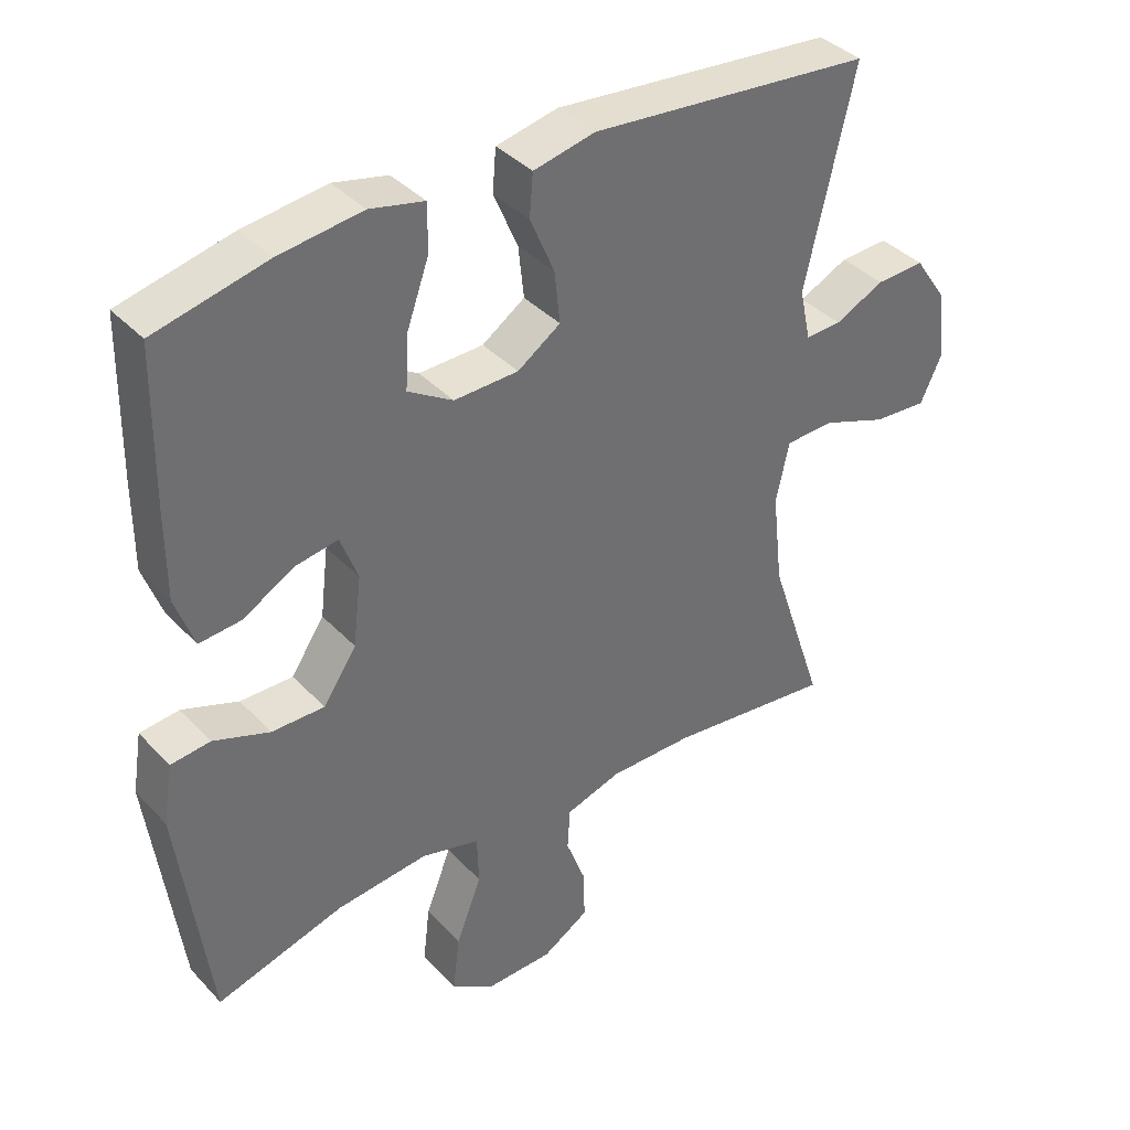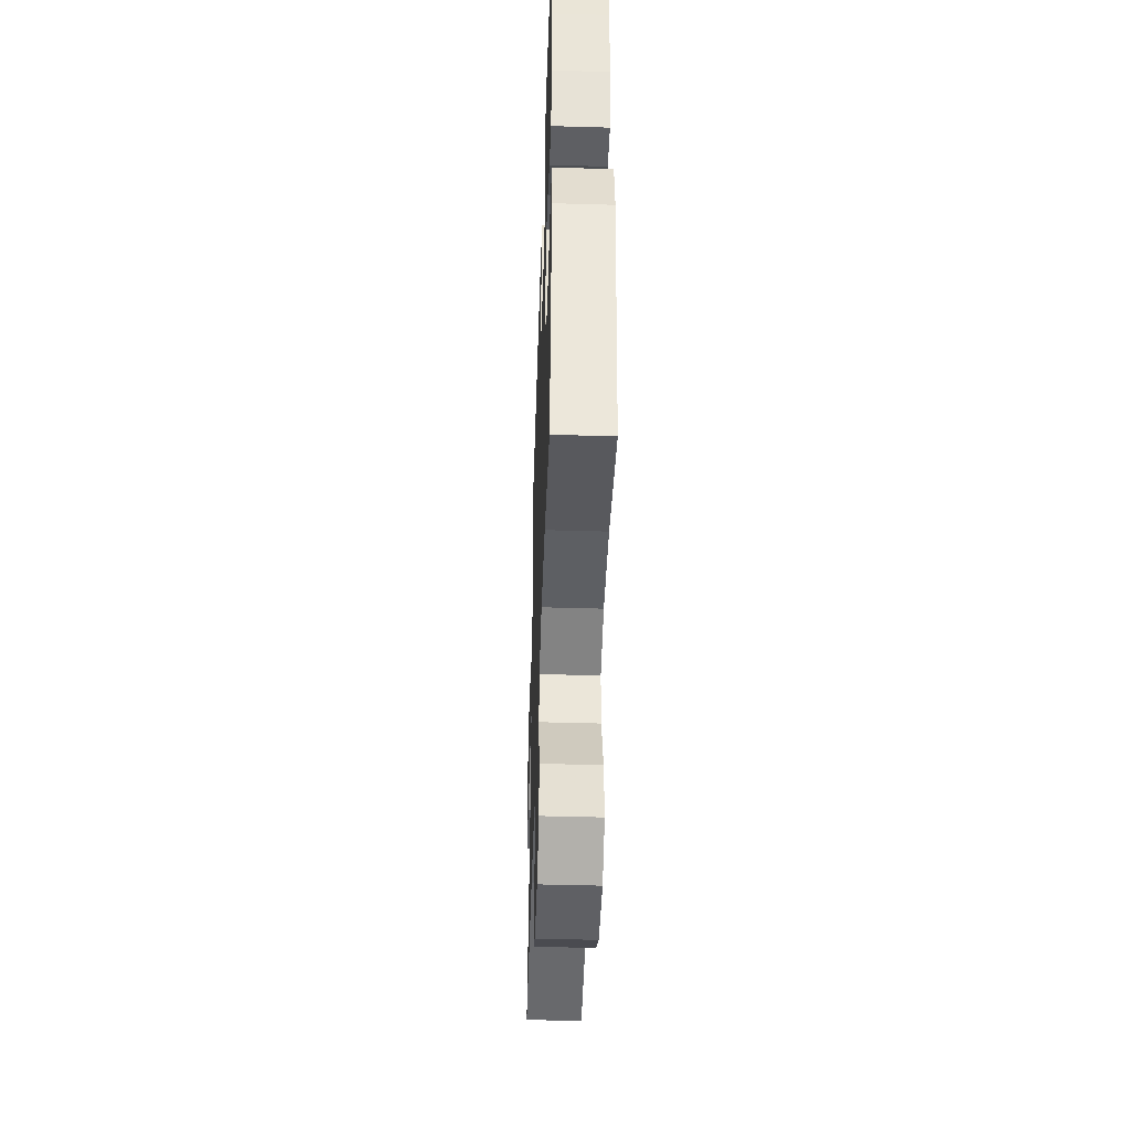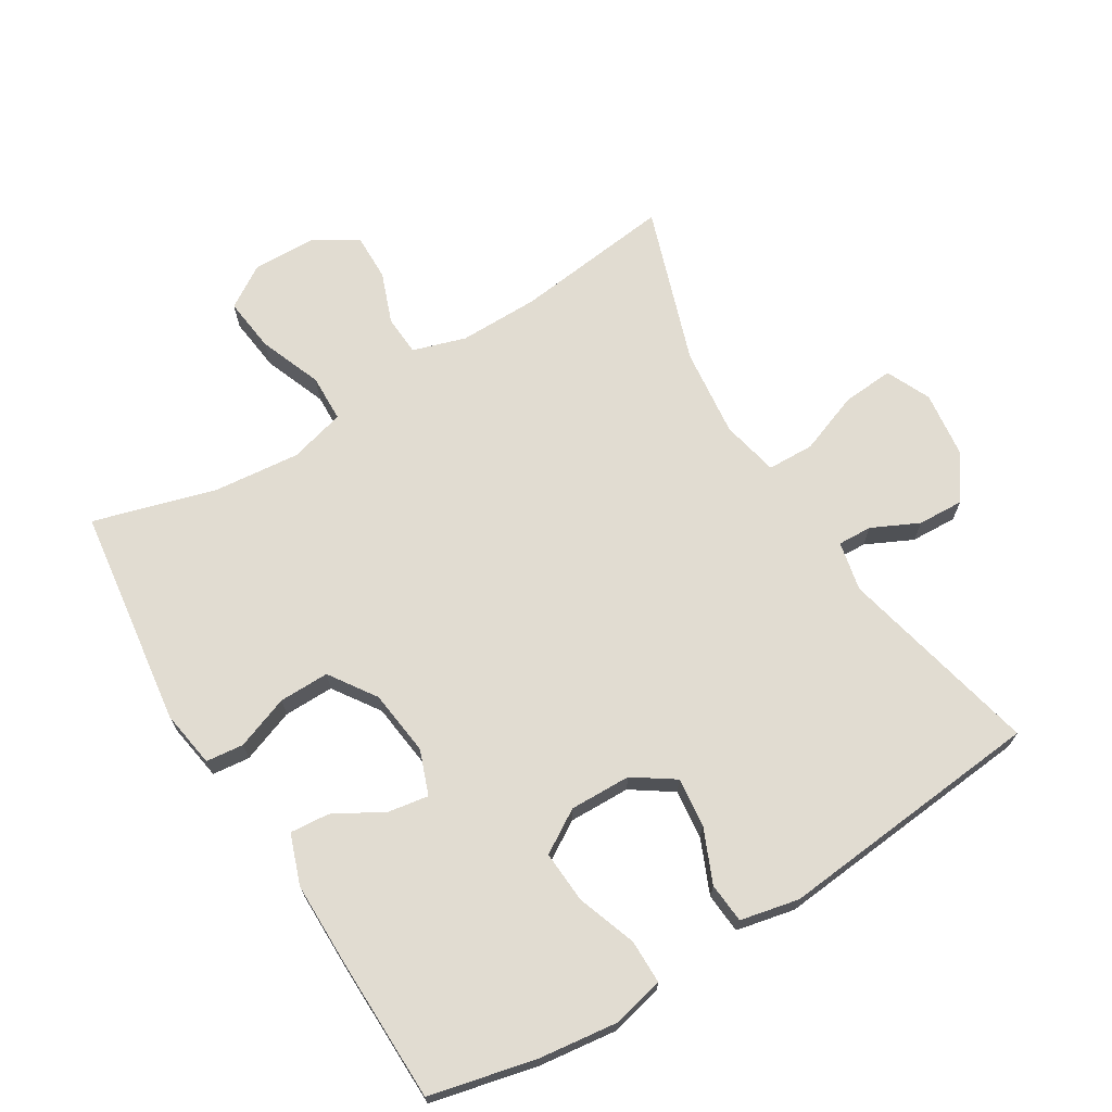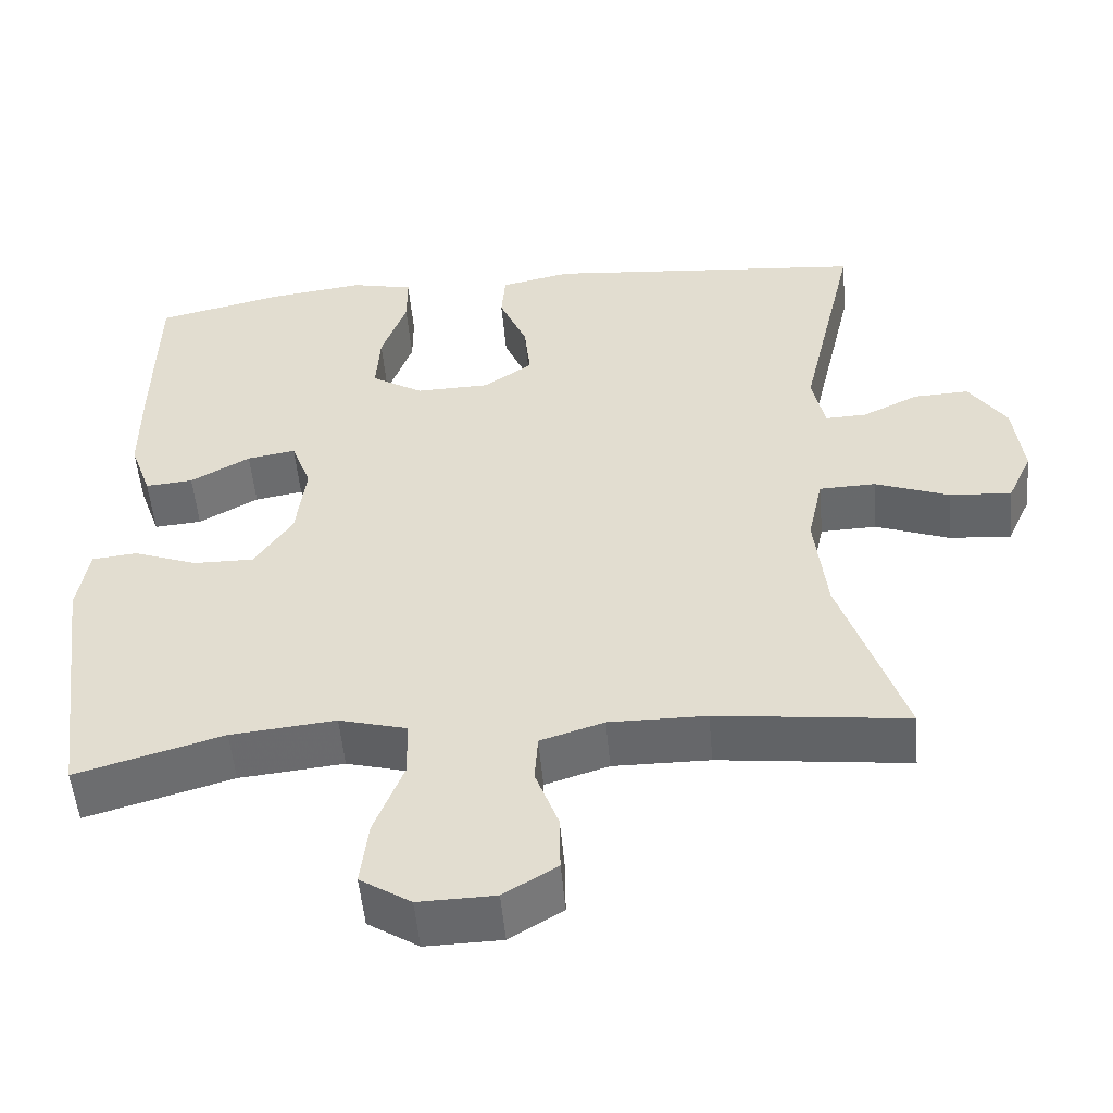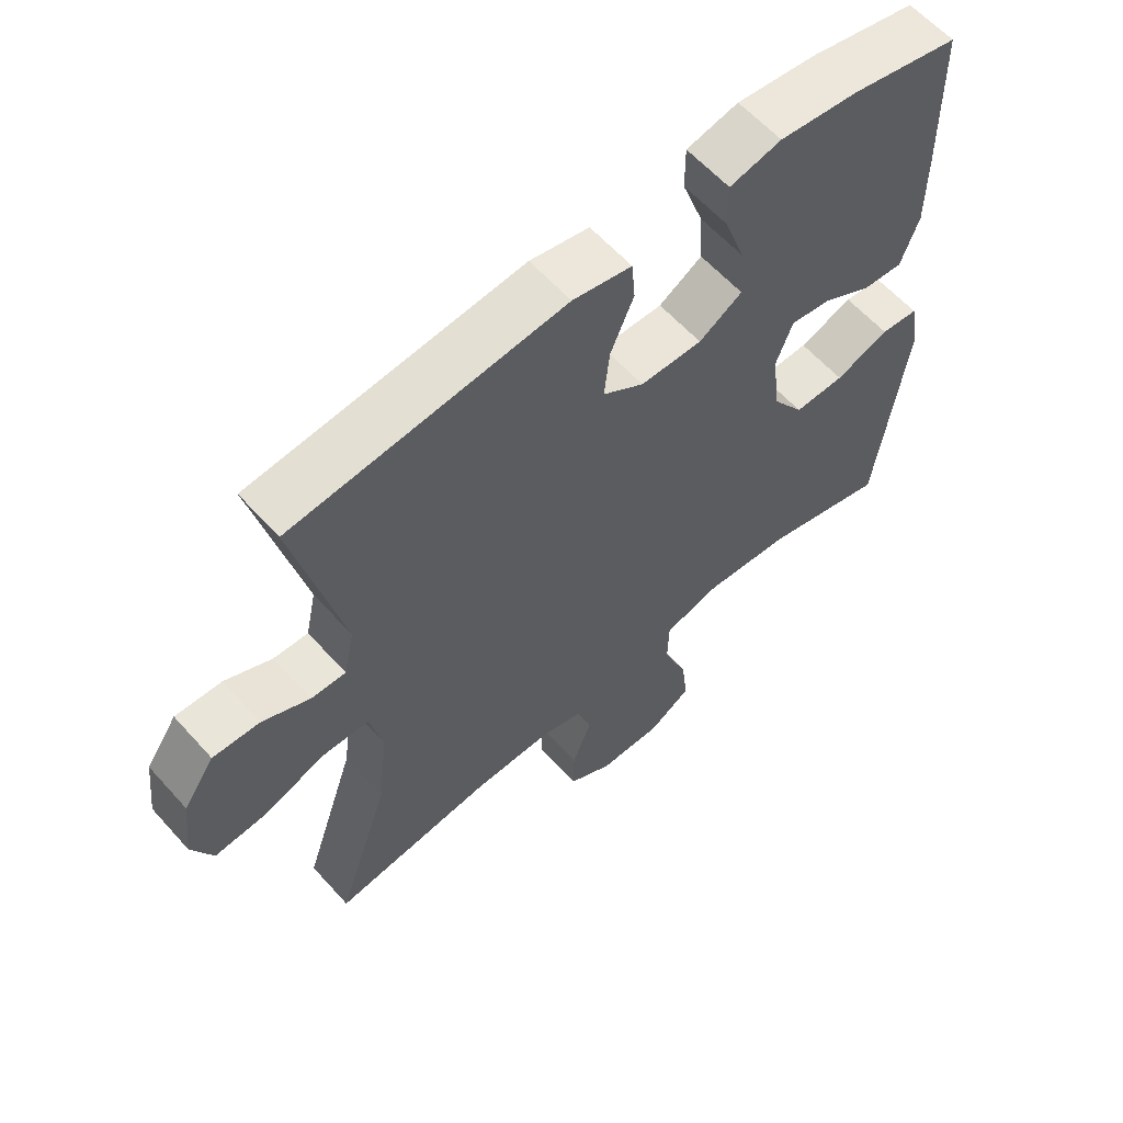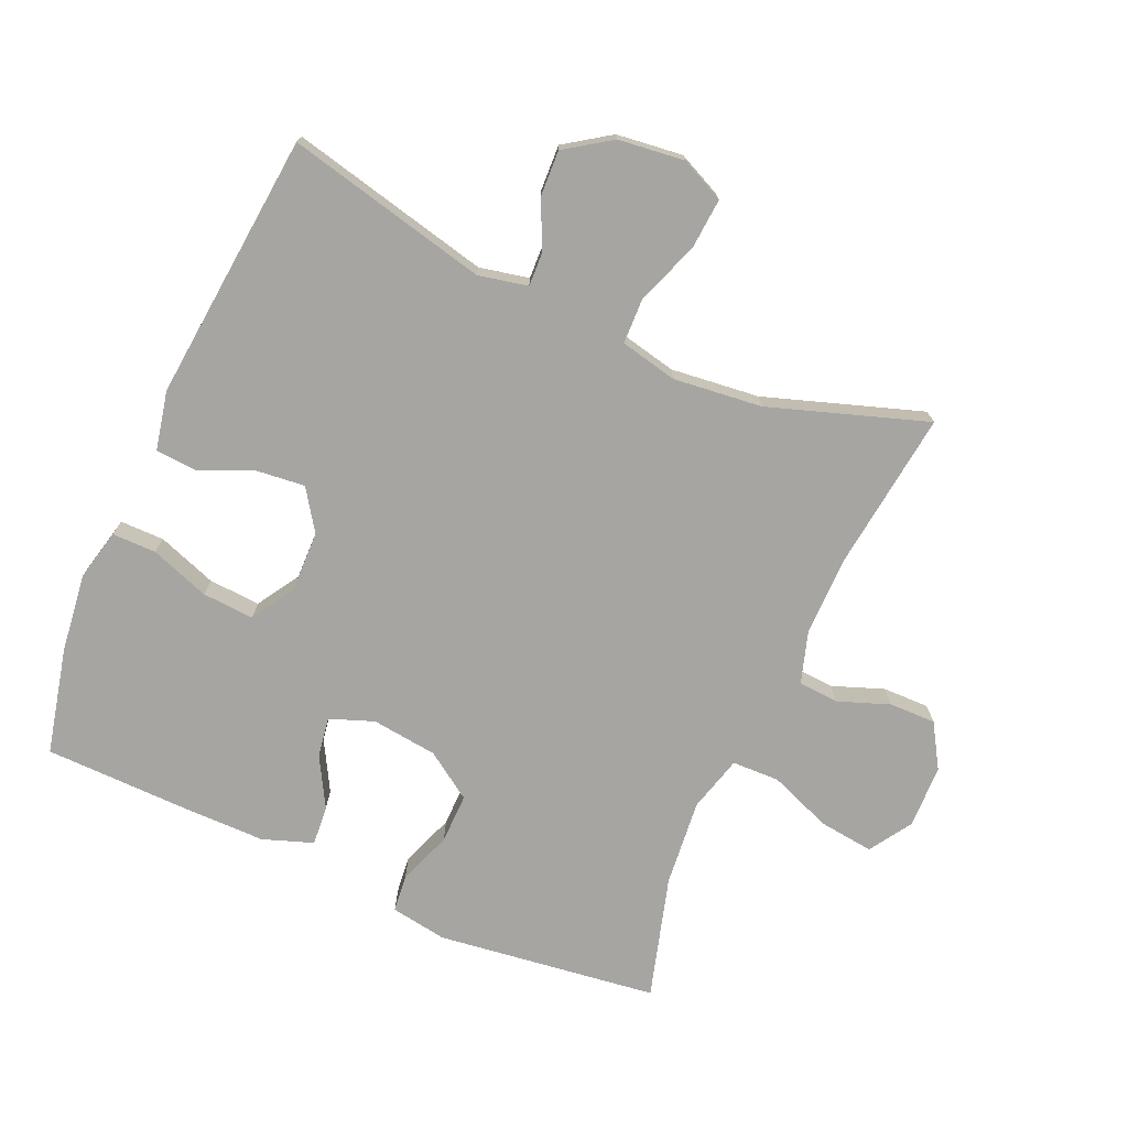
<metadata>
{"format":"obj","ext":"obj","renderer":"f3d","projection":"perspective","resolution":1024,"background":"white","views":[{"elev":38.3,"azim":-37.7,"up":"+Z"},{"elev":-45.8,"azim":-91.9,"up":"+Z"},{"elev":69.2,"azim":-31.4,"up":"+Y"},{"elev":-52.3,"azim":5.1,"up":"+Z"},{"elev":60.6,"azim":138.3,"up":"+Z"},{"elev":-73.7,"azim":66.2,"up":"+Y"}]}
</metadata>
<code>
v -0.5 0.07 0.5
v -0.339 0.07 0.537
v -0.219 0.07 0.552
v -0.141 0.07 0.534
v -0.141 0.07 0.467
v -0.173 0.07 0.377
v -0.178 0.07 0.298
v -0.113 0.07 0.258
v -0.02 0.07 0.26
v 0.042 0.07 0.302
v 0.034 0.07 0.377
v -0.001 0.07 0.459
v 0.004 0.07 0.52
v 0.093 0.07 0.539
v 0.5 0.07 0.5
v 0.429 0.07 0.194
v 0.445 0.07 0.119
v 0.497 0.07 0.121
v 0.568 0.07 0.155
v 0.638 0.07 0.158
v 0.685 0.07 0.089
v 0.697 0.07 -0.011
v 0.666 0.07 -0.078
v 0.588 0.07 -0.072
v 0.495 0.07 -0.037
v 0.424 0.07 -0.039
v 0.405 0.07 -0.126
v 0.42 0.07 -0.261
v 0.5 0.07 -0.5
v 0.26 0.07 -0.471
v 0.138 0.07 -0.47
v 0.058 0.07 -0.495
v 0.054 0.07 -0.556
v 0.083 0.07 -0.634
v 0.084 0.07 -0.705
v 0.017 0.07 -0.746
v -0.079 0.07 -0.748
v -0.143 0.07 -0.707
v -0.133 0.07 -0.624
v -0.096 0.07 -0.529
v -0.098 0.07 -0.457
v -0.183 0.07 -0.434
v -0.315 0.07 -0.447
v -0.5 0.07 -0.5
v -0.544 0.07 -0.165
v -0.53 0.07 -0.079
v -0.473 0.07 -0.073
v -0.392 0.07 -0.103
v -0.316 0.07 -0.104
v -0.268 0.07 -0.033
v -0.256 0.07 0.067
v -0.281 0.07 0.134
v -0.342 0.07 0.124
v -0.417 0.07 0.082
v -0.477 0.07 0.077
v -0.504 0.07 0.153
v -0.504 0.07 0.276
v -0.5 0 0.5
v -0.339 0 0.537
v -0.219 0 0.552
v -0.141 0 0.534
v -0.141 0 0.467
v -0.173 0 0.377
v -0.178 0 0.298
v -0.113 0 0.258
v -0.02 0 0.26
v 0.042 0 0.302
v 0.034 0 0.377
v -0.001 0 0.459
v 0.004 0 0.52
v 0.093 0 0.539
v 0.5 0 0.5
v 0.429 0 0.194
v 0.445 0 0.119
v 0.497 0 0.121
v 0.568 0 0.155
v 0.638 0 0.158
v 0.685 0 0.089
v 0.697 0 -0.011
v 0.666 0 -0.078
v 0.588 0 -0.072
v 0.495 0 -0.037
v 0.424 0 -0.039
v 0.405 0 -0.126
v 0.42 0 -0.261
v 0.5 0 -0.5
v 0.26 0 -0.471
v 0.138 0 -0.47
v 0.058 0 -0.495
v 0.054 0 -0.556
v 0.083 0 -0.634
v 0.084 0 -0.705
v 0.017 0 -0.746
v -0.079 0 -0.748
v -0.143 0 -0.707
v -0.133 0 -0.624
v -0.096 0 -0.529
v -0.098 0 -0.457
v -0.183 0 -0.434
v -0.315 0 -0.447
v -0.5 0 -0.5
v -0.544 0 -0.165
v -0.53 0 -0.079
v -0.473 0 -0.073
v -0.392 0 -0.103
v -0.316 0 -0.104
v -0.268 0 -0.033
v -0.256 0 0.067
v -0.281 0 0.134
v -0.342 0 0.124
v -0.417 0 0.082
v -0.477 0 0.077
v -0.504 0 0.153
v -0.504 0 0.276
f 53 54 55 56
f 52 53 56 57
f 45 46 47 48
f 43 44 45 48
f 42 43 48 49
f 41 42 49 50
f 37 38 39 40
f 37 40 41
f 36 37 41
f 33 34 35 36
f 32 33 36 41
f 31 32 41 50
f 28 29 30
f 27 28 30 31
f 26 27 31 50
f 22 23 24 25
f 18 19 20 21
f 17 18 21 22
f 13 14 15 16
f 11 12 13 16
f 10 11 16 17
f 9 10 17 22
f 3 4 5 6
f 3 6 7
f 2 3 7
f 52 57 1 2
f 51 52 2 7
f 50 51 7 8
f 22 25 26 50
f 8 9 22 50
f 113 112 111 110
f 114 113 110 109
f 105 104 103 102
f 105 102 101 100
f 106 105 100 99
f 107 106 99 98
f 97 96 95 94
f 98 97 94
f 98 94 93
f 93 92 91 90
f 98 93 90 89
f 107 98 89 88
f 87 86 85
f 88 87 85 84
f 107 88 84 83
f 82 81 80 79
f 78 77 76 75
f 79 78 75 74
f 73 72 71 70
f 73 70 69 68
f 74 73 68 67
f 79 74 67 66
f 63 62 61 60
f 64 63 60
f 64 60 59
f 59 58 114 109
f 64 59 109 108
f 65 64 108 107
f 107 83 82 79
f 107 79 66 65
f 1 58 59 2
f 2 59 60 3
f 3 60 61 4
f 4 61 62 5
f 5 62 63 6
f 6 63 64 7
f 7 64 65 8
f 8 65 66 9
f 9 66 67 10
f 10 67 68 11
f 11 68 69 12
f 12 69 70 13
f 13 70 71 14
f 14 71 72 15
f 15 72 73 16
f 16 73 74 17
f 17 74 75 18
f 18 75 76 19
f 19 76 77 20
f 20 77 78 21
f 21 78 79 22
f 22 79 80 23
f 23 80 81 24
f 24 81 82 25
f 25 82 83 26
f 26 83 84 27
f 27 84 85 28
f 28 85 86 29
f 29 86 87 30
f 30 87 88 31
f 31 88 89 32
f 32 89 90 33
f 33 90 91 34
f 34 91 92 35
f 35 92 93 36
f 36 93 94 37
f 37 94 95 38
f 38 95 96 39
f 39 96 97 40
f 40 97 98 41
f 41 98 99 42
f 42 99 100 43
f 43 100 101 44
f 44 101 102 45
f 45 102 103 46
f 46 103 104 47
f 47 104 105 48
f 48 105 106 49
f 49 106 107 50
f 50 107 108 51
f 51 108 109 52
f 52 109 110 53
f 53 110 111 54
f 54 111 112 55
f 55 112 113 56
f 56 113 114 57
f 57 114 58 1

</code>
